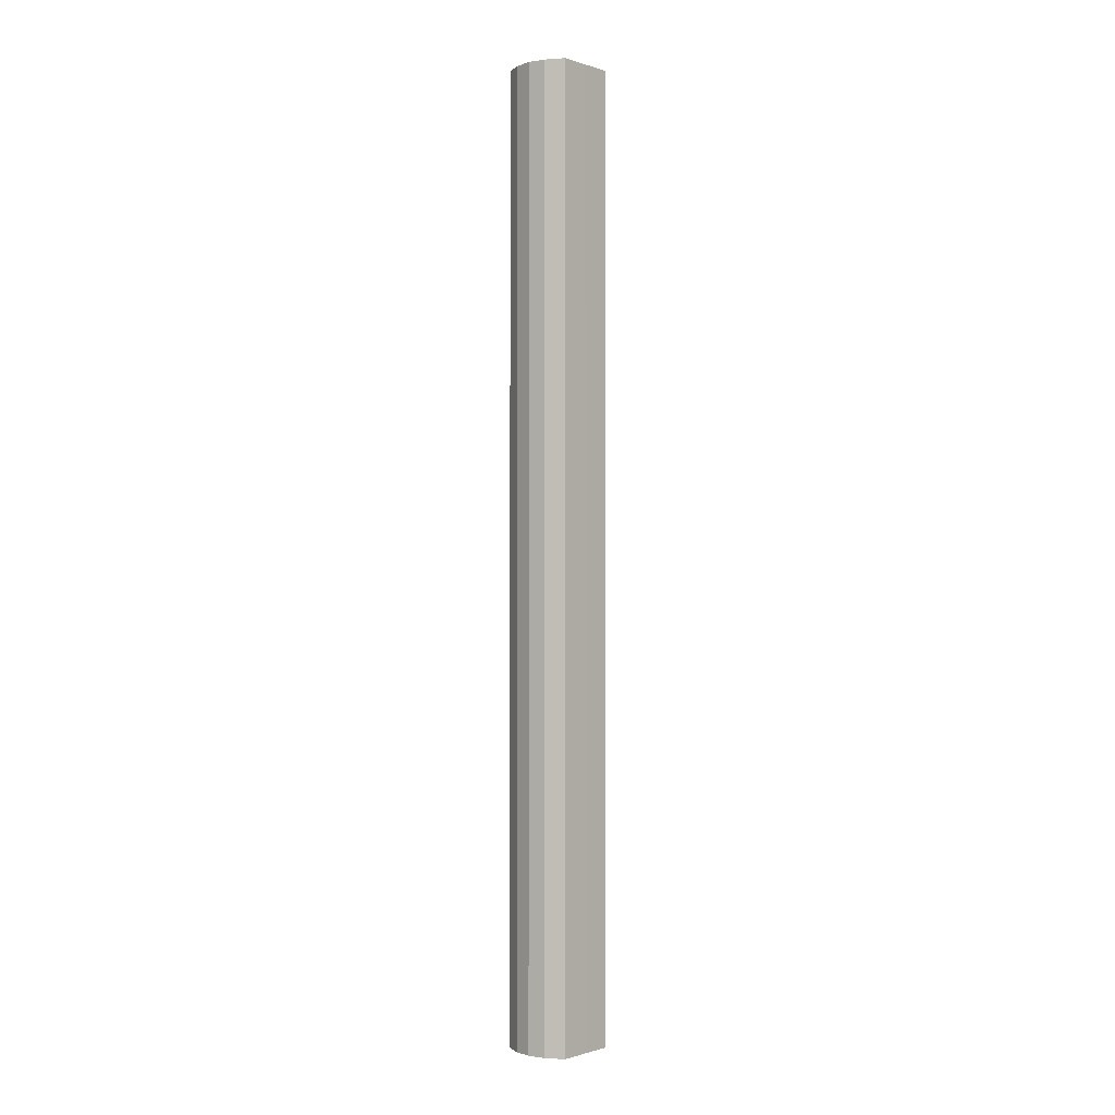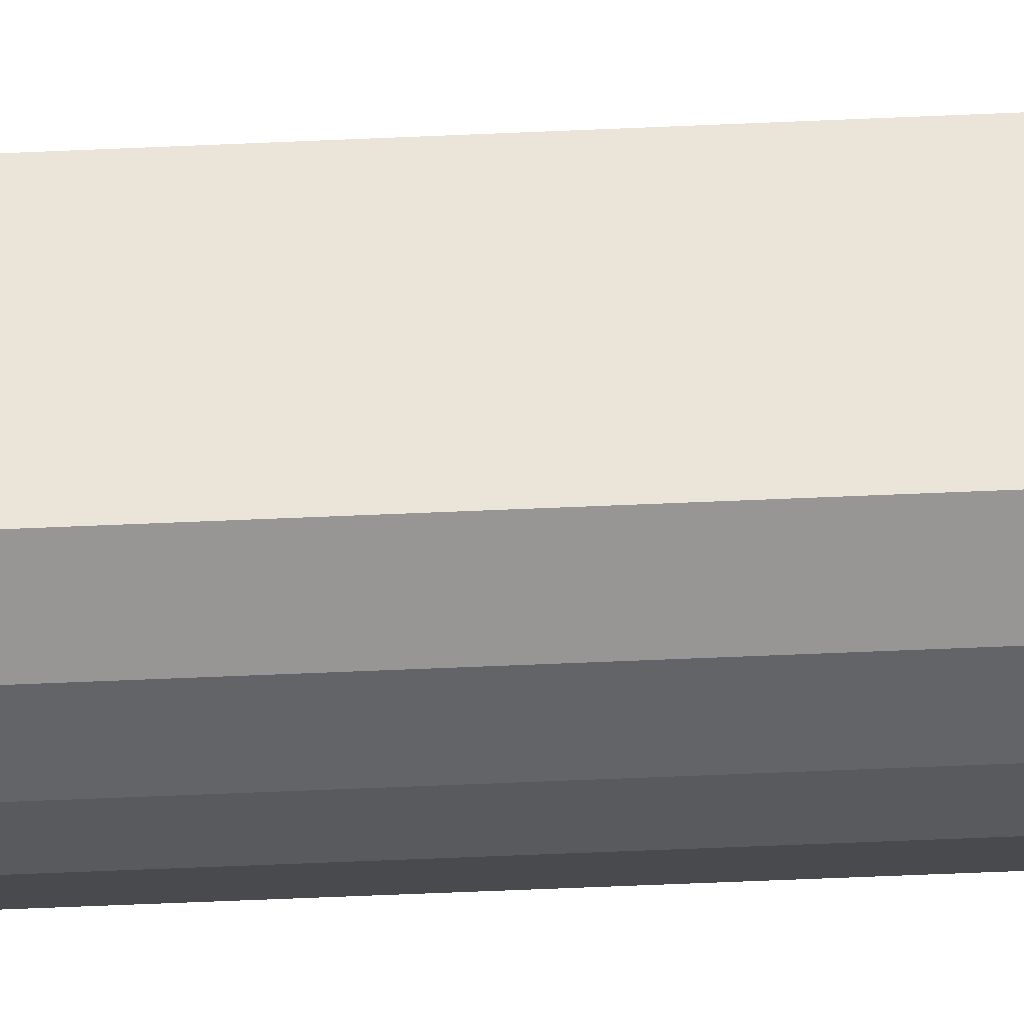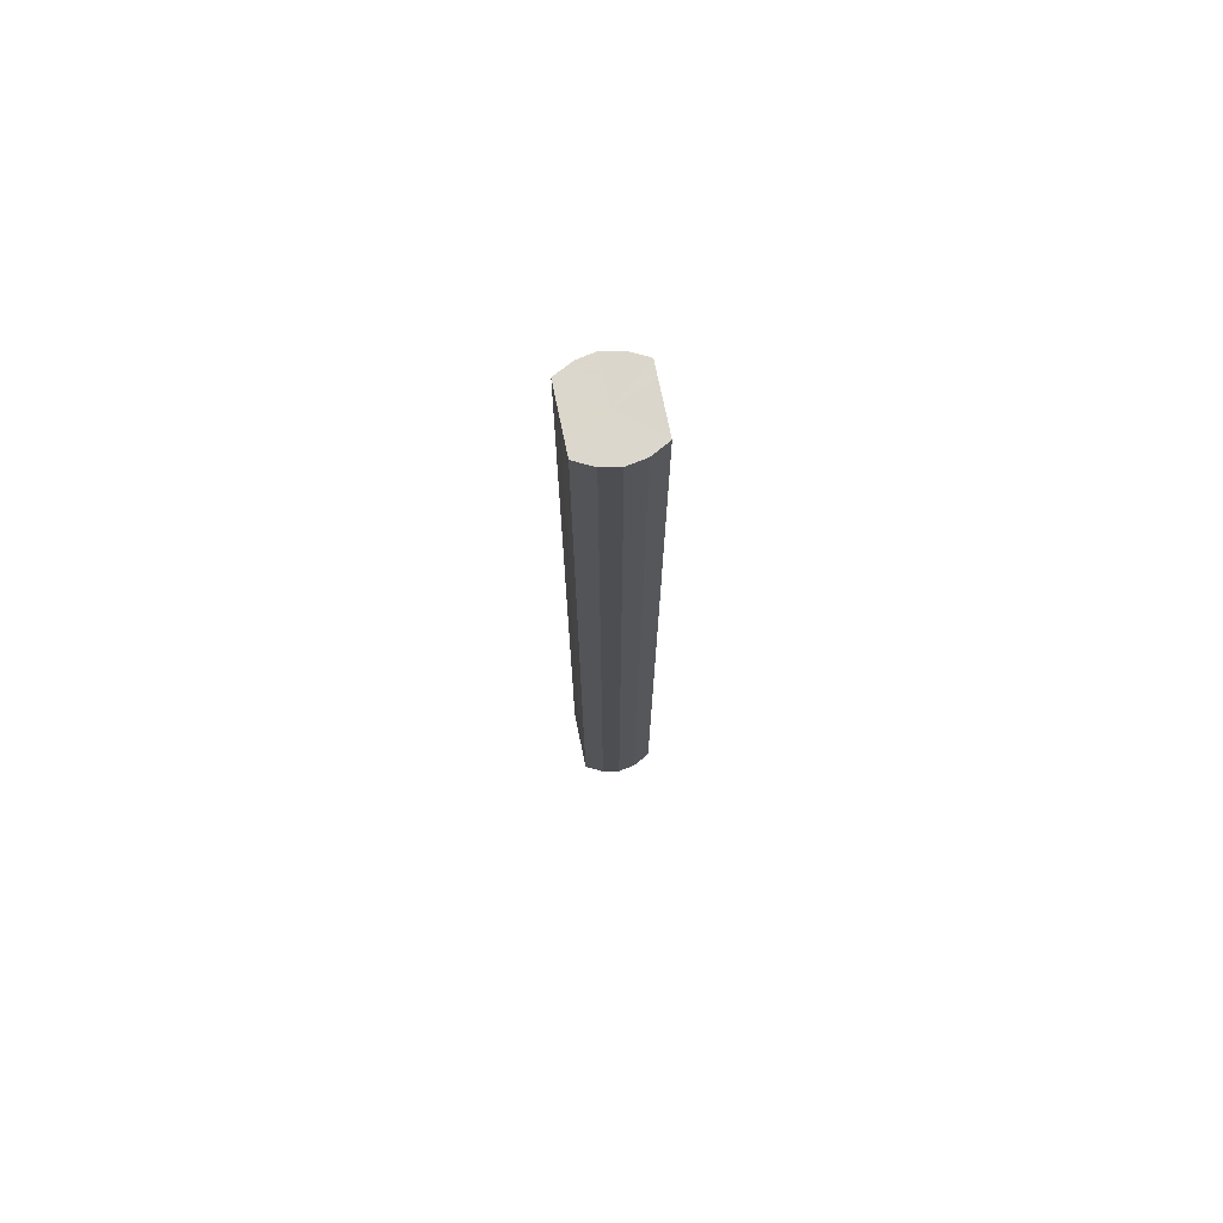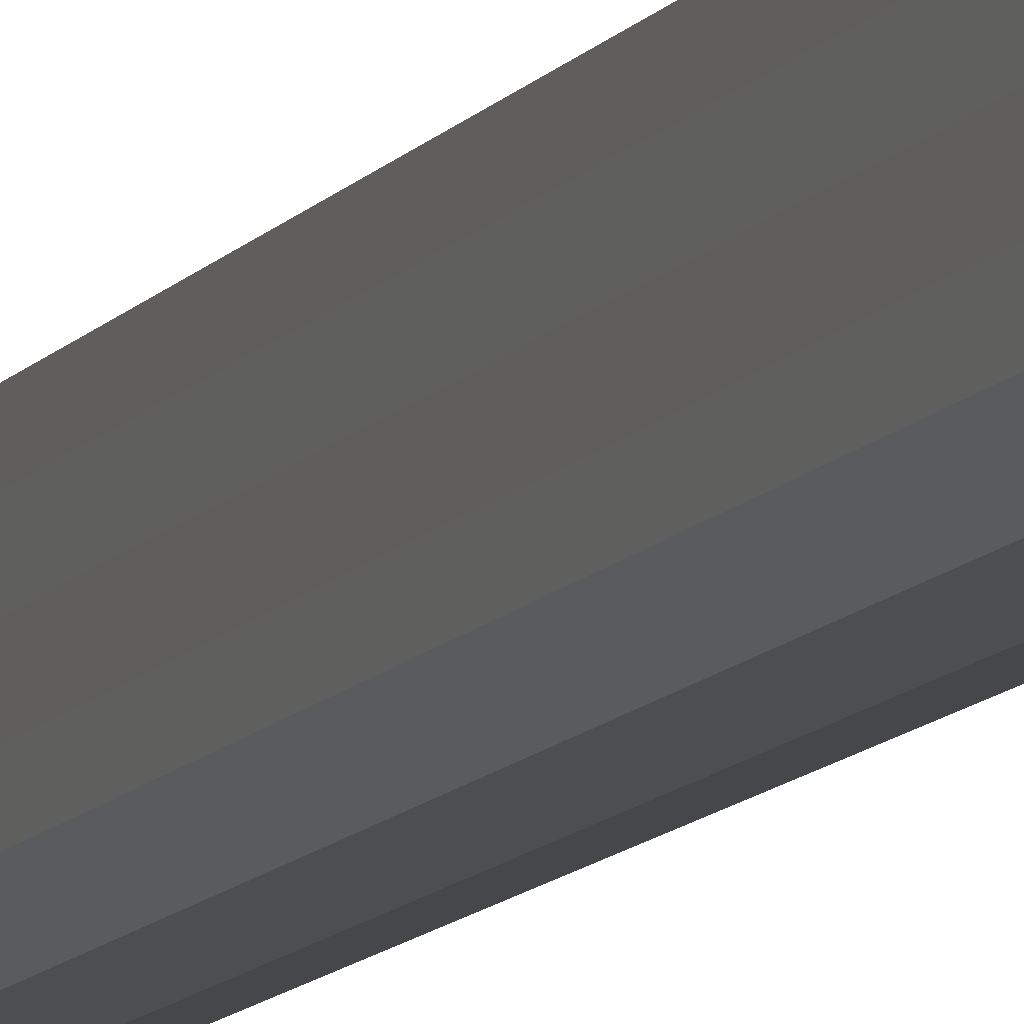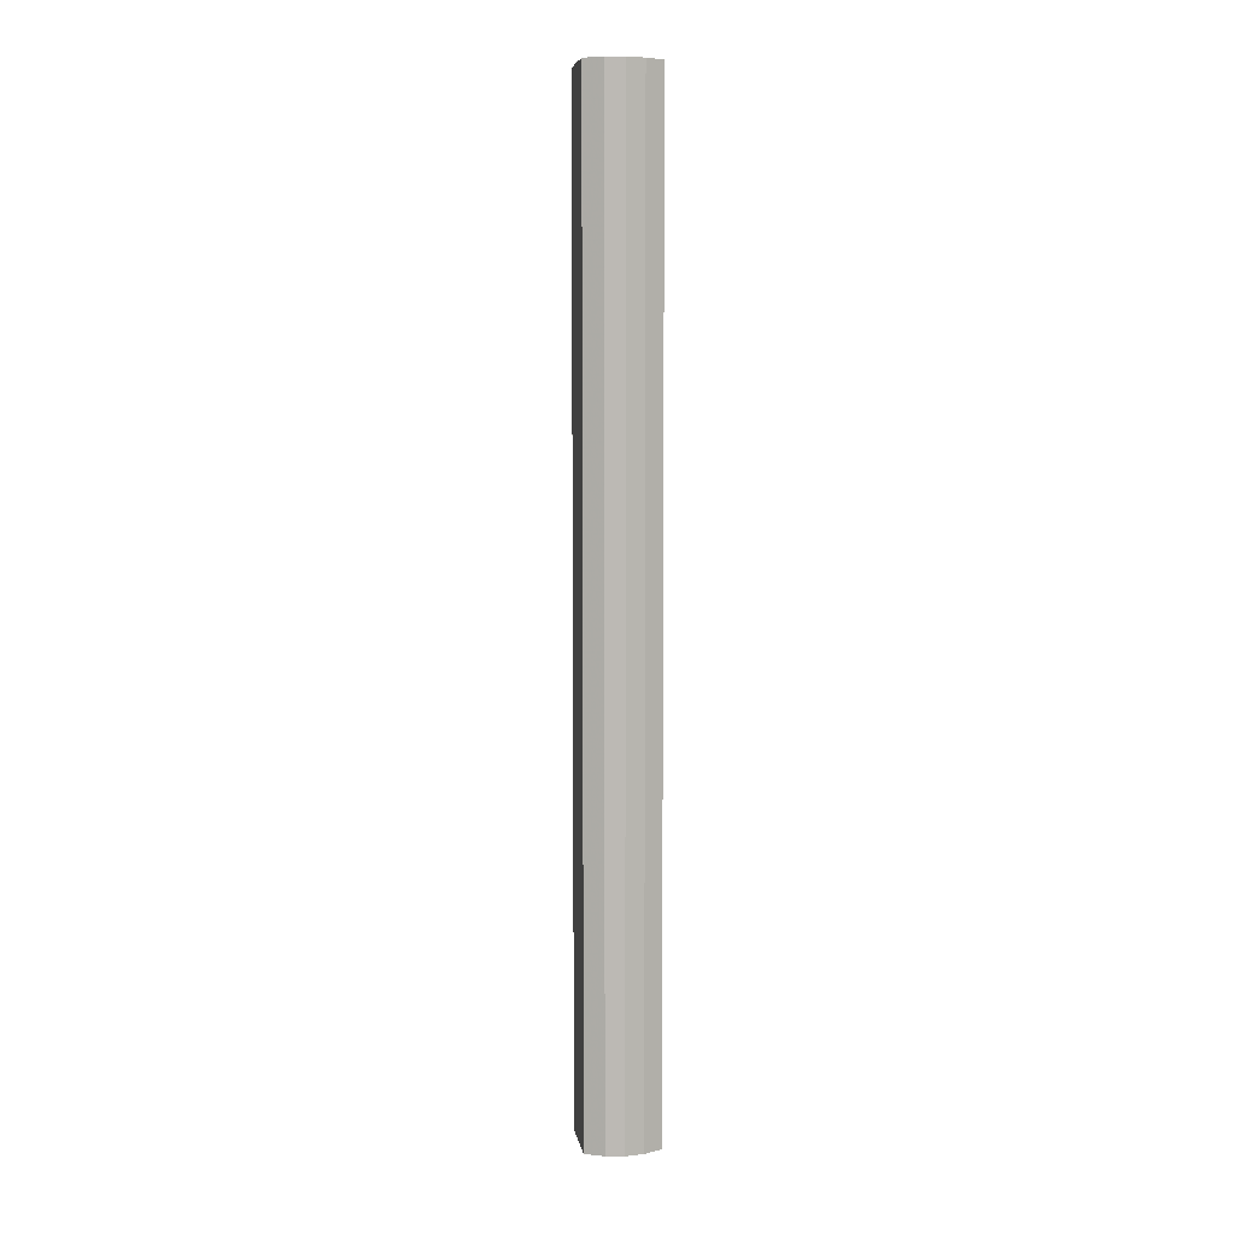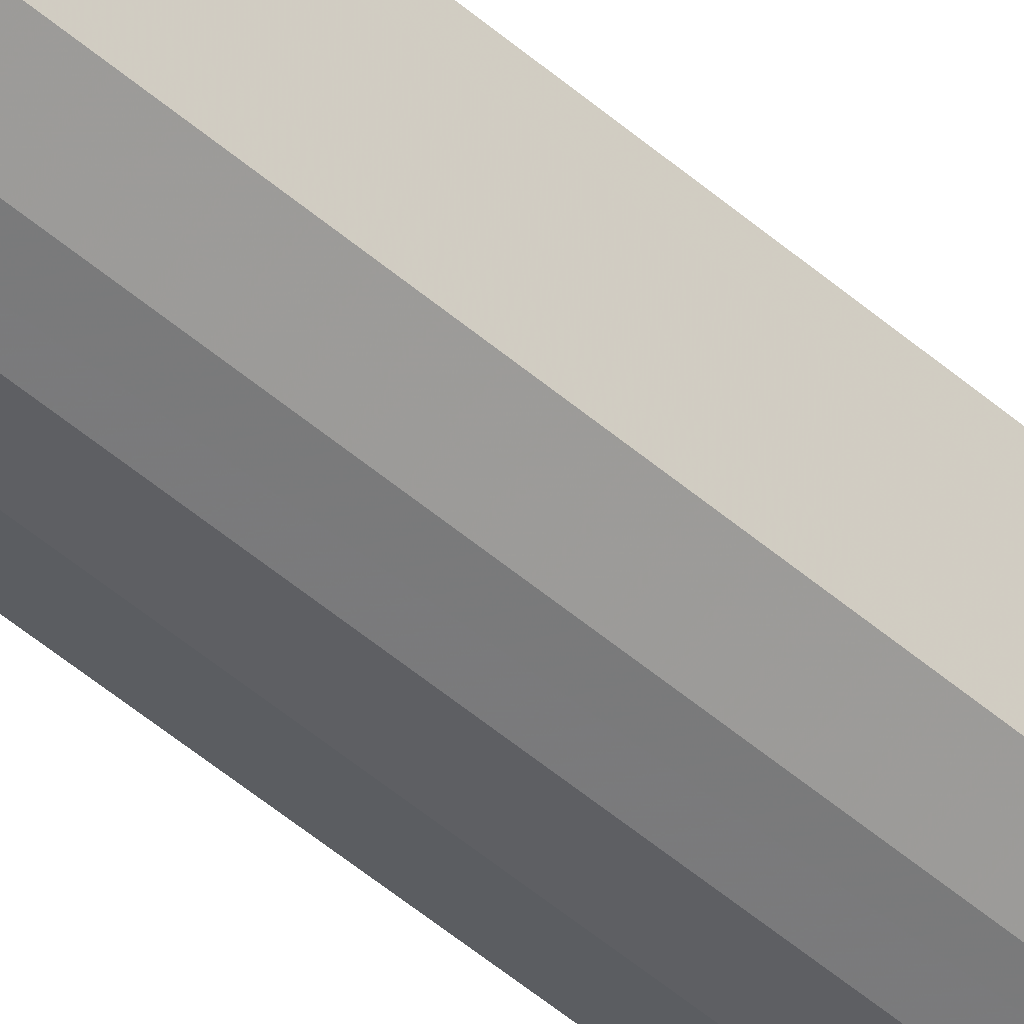
<metadata>
{"format":"obj","ext":"obj","renderer":"f3d","projection":"perspective","resolution":1024,"background":"white","views":[{"elev":-0.9,"azim":40.7,"up":"+Y"},{"elev":-41.0,"azim":93.4,"up":"+Z"},{"elev":73.4,"azim":-11.6,"up":"+Y"},{"elev":-9.9,"azim":160.6,"up":"+Z"},{"elev":6.5,"azim":-9.3,"up":"+Y"},{"elev":-50.0,"azim":46.4,"up":"+Z"}]}
</metadata>
<code>
o 18371
v 2176 1871 9.274
v 2176 1871 9.272
v 2176 1871 9.274
v 2176 1871 9.267
v 2176 1871 9.272
v 2176 1871 9.272
v 2176 1871 9.272
v 2176 1871 9.259
v 2176 1871 9.267
v 2176 1871 9.267
v 2176 1871 9.267
v 2176 1871 9.25
v 2176 1871 9.259
v 2176 1871 9.259
v 2176 1871 9.259
v 2176 1871 9.241
v 2176 1871 9.25
v 2176 1871 9.25
v 2176 1871 9.25
v 2176 1871 9.233
v 2176 1871 9.241
v 2176 1871 9.241
v 2176 1871 9.241
v 2176 1871 9.228
v 2176 1871 9.233
v 2176 1871 9.233
v 2176 1871 9.233
v 2176 1871 9.226
v 2176 1871 9.228
v 2176 1871 9.228
v 2176 1871 9.228
v 2176 1871 9.226
v 2176 1871 9.274
v 2176 1871 9.272
v 2176 1871 9.272
v 2176 1871 9.267
v 2176 1871 9.267
v 2176 1871 9.272
v 2176 1871 9.274
v 2176 1871 9.267
v 2176 1871 9.272
v 2176 1871 9.259
v 2176 1871 9.259
v 2176 1871 9.259
v 2176 1871 9.267
v 2176 1871 9.25
v 2176 1871 9.259
v 2176 1871 9.25
v 2176 1871 9.25
v 2176 1871 9.241
v 2176 1871 9.25
v 2176 1871 9.233
v 2176 1871 9.241
v 2176 1871 9.241
v 2176 1871 9.241
v 2176 1871 9.228
v 2176 1871 9.233
v 2176 1871 9.226
v 2176 1871 9.228
v 2176 1871 9.233
v 2176 1871 9.233
v 2176 1871 9.228
v 2176 1871 9.226
v 2176 1871 9.228
v 2176 1871 9.25
v 2176 1871 9.272
v 2176 1871 9.274
v 2176 1871 9.267
v 2176 1871 9.272
v 2176 1871 9.259
v 2176 1871 9.267
v 2176 1871 9.25
v 2176 1871 9.259
v 2176 1871 9.241
v 2176 1871 9.25
v 2176 1871 9.233
v 2176 1871 9.241
v 2176 1871 9.228
v 2176 1871 9.233
v 2176 1871 9.226
v 2176 1871 9.228
v 2176 1871 9.25
v 2176 1871 9.274
v 2176 1871 9.272
v 2176 1871 9.272
v 2176 1871 9.267
v 2176 1871 9.267
v 2176 1871 9.259
v 2176 1871 9.259
v 2176 1871 9.25
v 2176 1871 9.25
v 2176 1871 9.241
v 2176 1871 9.241
v 2176 1871 9.233
v 2176 1871 9.233
v 2176 1871 9.228
v 2176 1871 9.228
v 2176 1871 9.226
f 1 2 3
f 2 4 5
f 6 1 7
f 4 8 9
f 10 6 11
f 8 12 13
f 14 10 15
f 12 16 17
f 18 14 19
f 16 20 21
f 22 18 23
f 20 24 25
f 26 22 27
f 24 28 29
f 30 26 31
f 28 30 32
f 33 34 35
f 35 36 37
f 38 39 33
f 40 41 38
f 37 42 43
f 44 45 40
f 46 47 44
f 43 48 49
f 50 51 46
f 52 53 50
f 49 54 55
f 56 57 52
f 58 59 56
f 55 60 61
f 62 63 58
f 61 64 62
f 65 66 67
f 65 68 66
f 65 67 69
f 65 70 68
f 65 69 71
f 65 72 70
f 65 71 73
f 65 74 72
f 65 73 75
f 65 76 74
f 65 75 77
f 65 78 76
f 65 77 79
f 65 80 78
f 65 79 81
f 65 81 80
f 82 83 84
f 82 85 83
f 82 84 86
f 82 87 85
f 82 86 88
f 82 89 87
f 82 88 90
f 82 91 89
f 82 90 92
f 82 93 91
f 82 92 94
f 82 95 93
f 82 94 96
f 82 97 95
f 82 96 98
f 82 98 97

</code>
